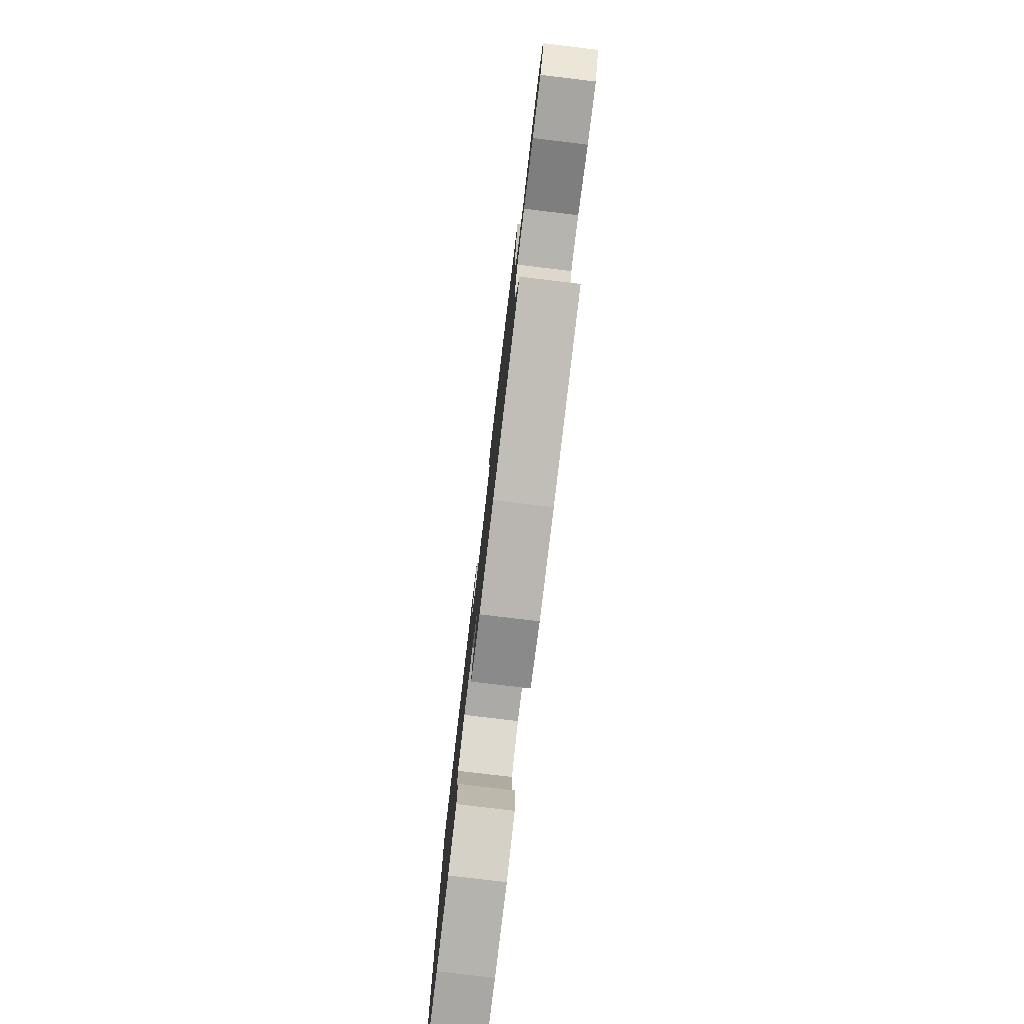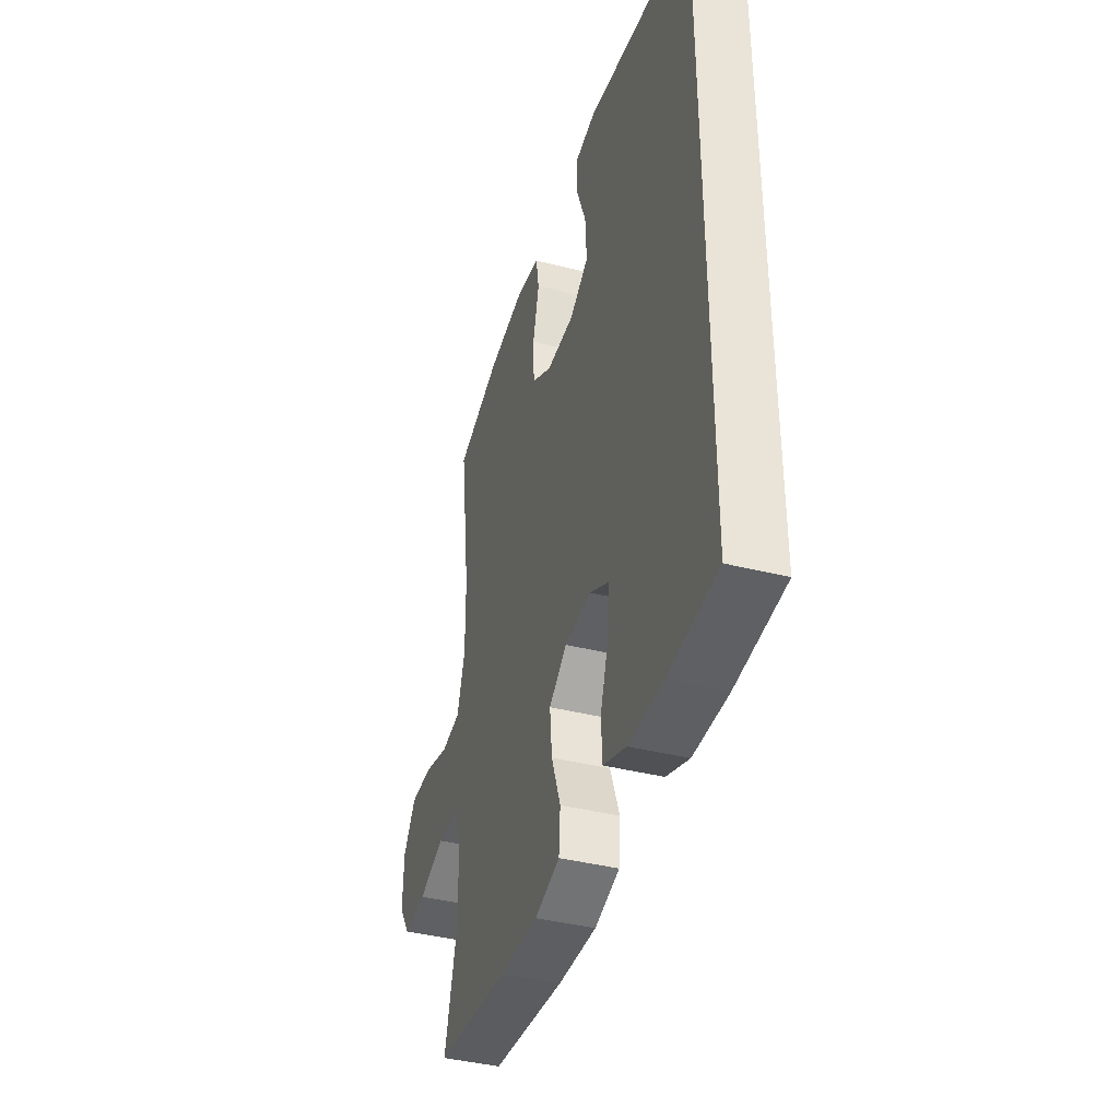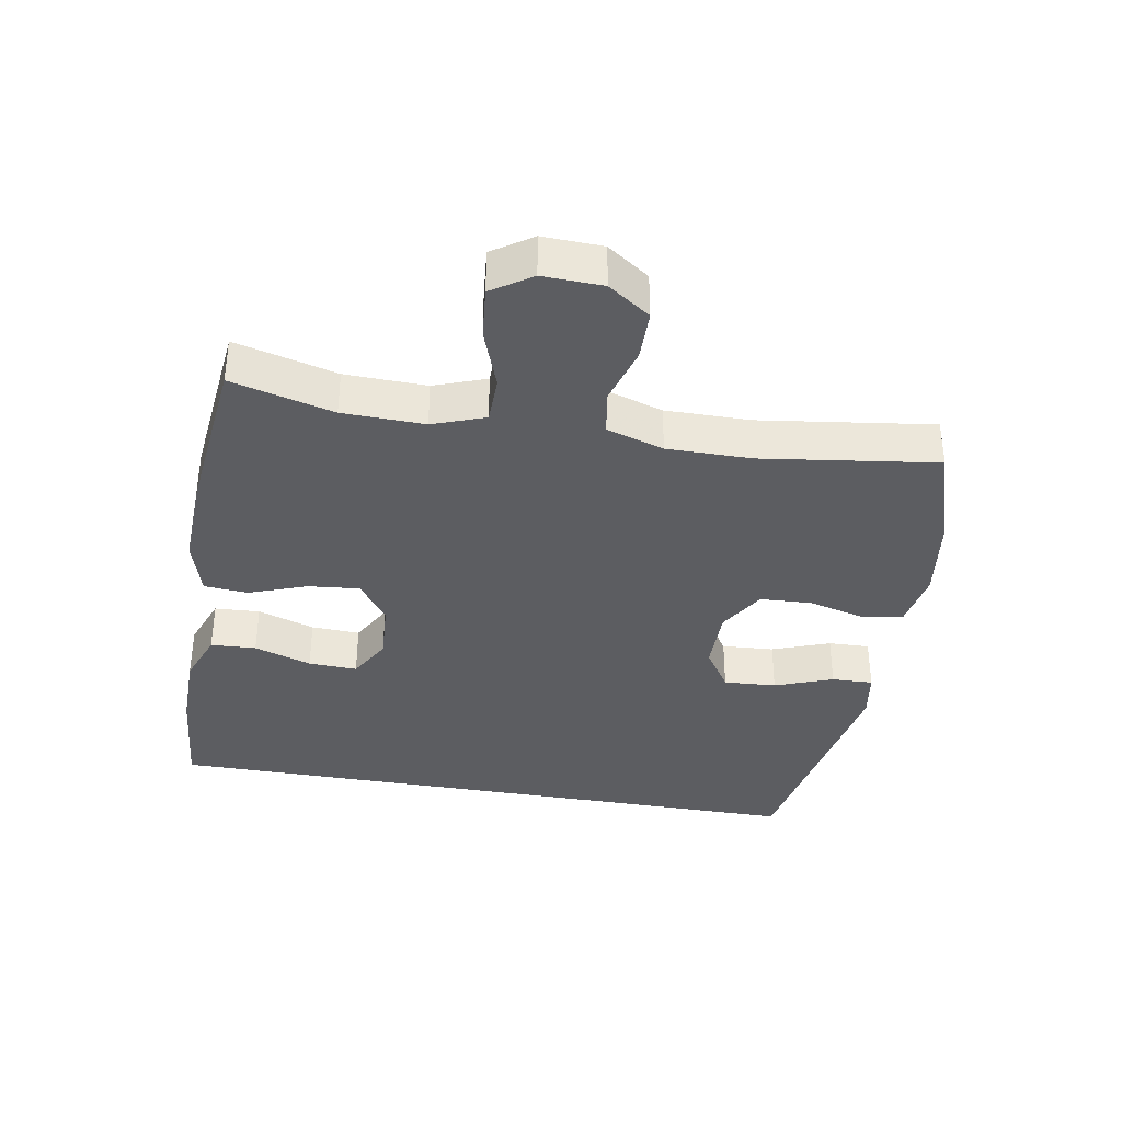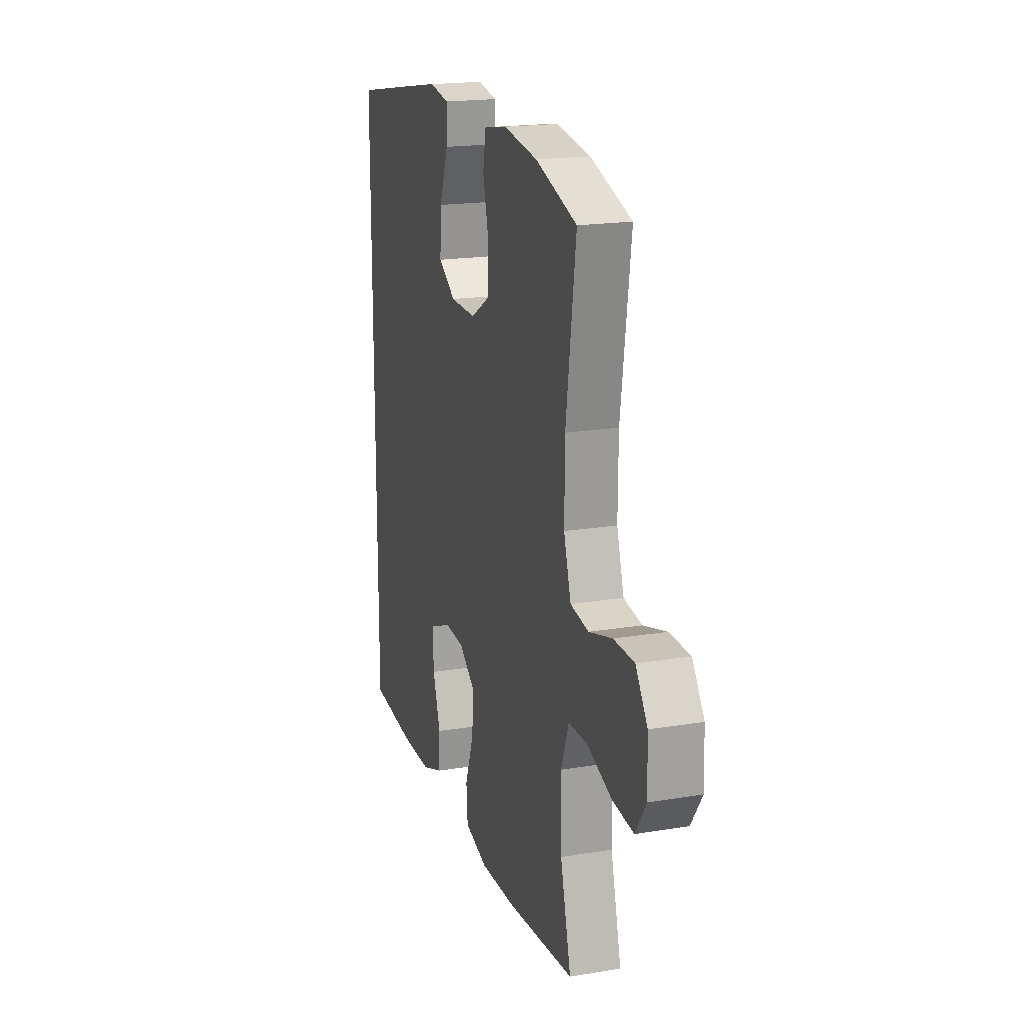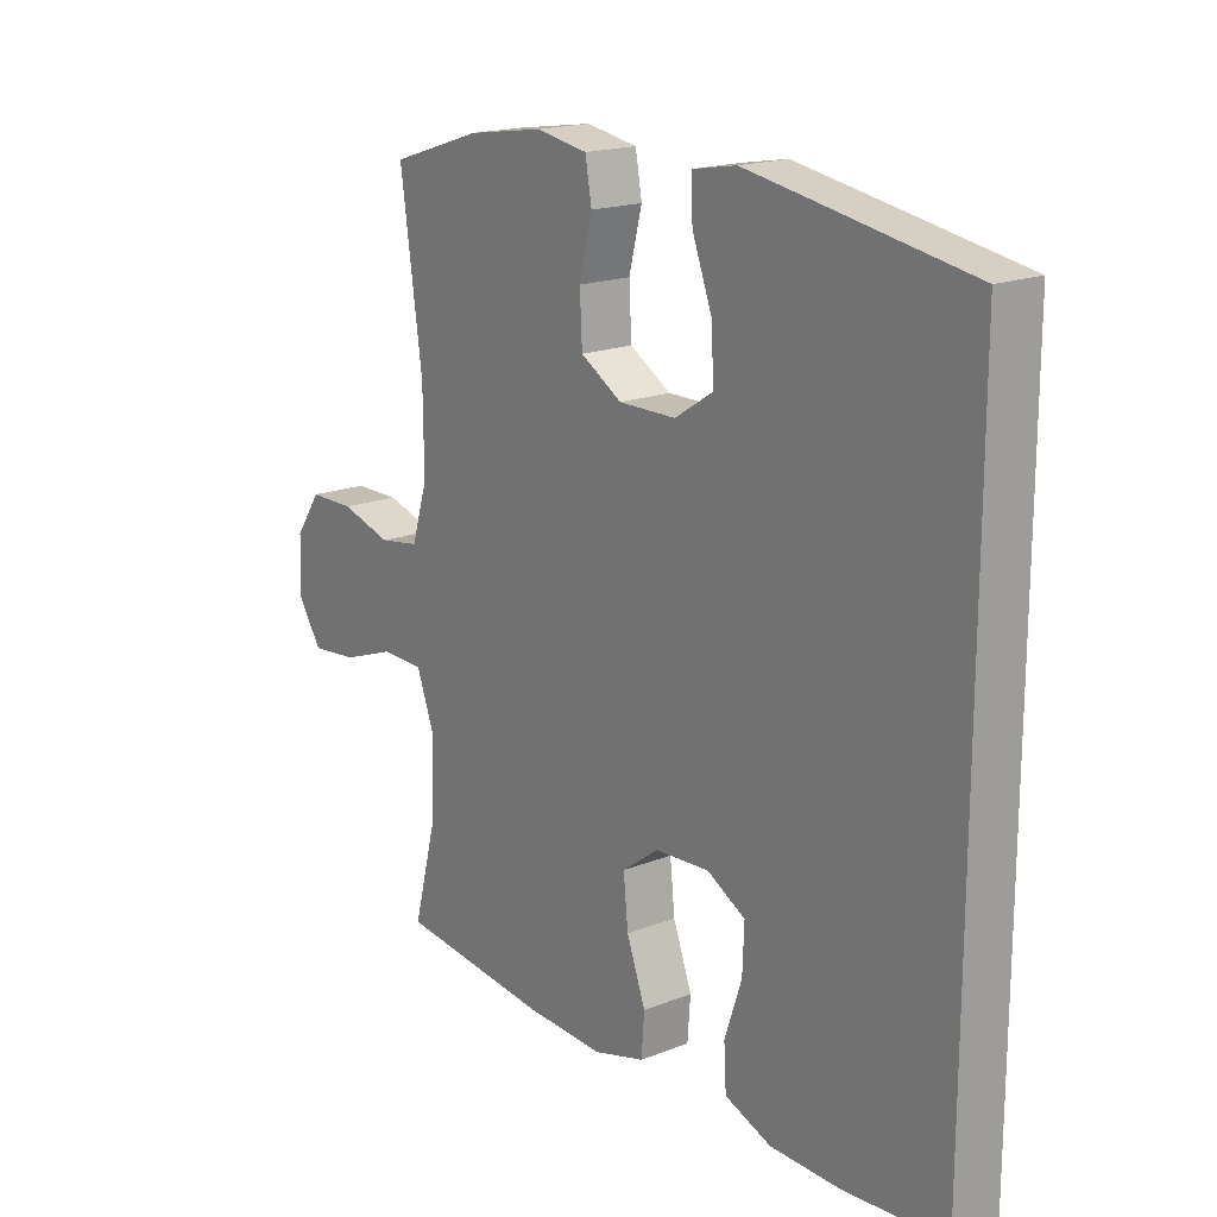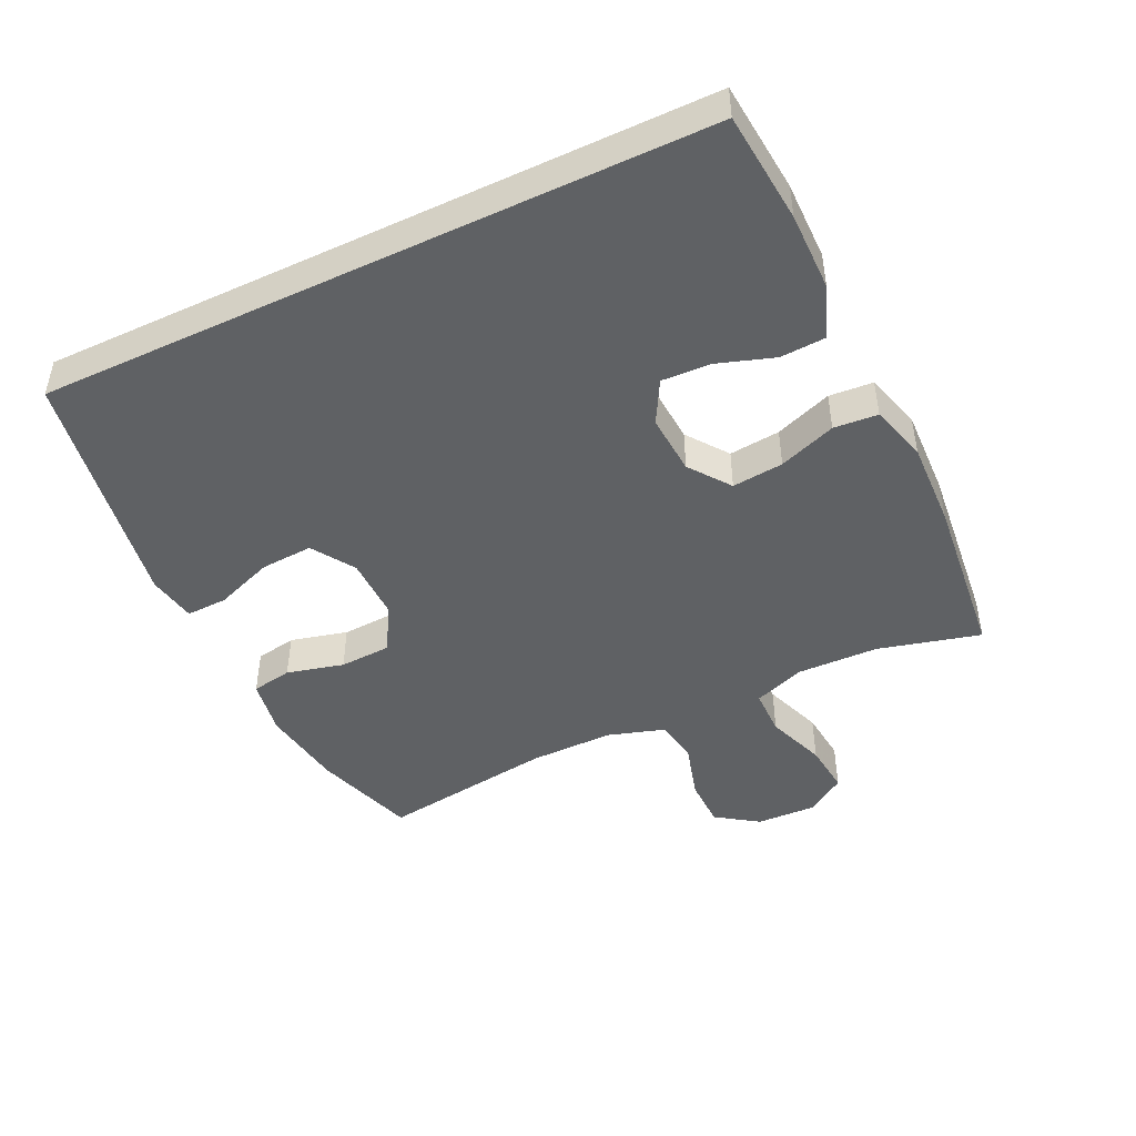
<metadata>
{"format":"obj","ext":"obj","renderer":"f3d","projection":"perspective","resolution":1024,"background":"white","views":[{"elev":-79.6,"azim":-96.8,"up":"+Z"},{"elev":-40.2,"azim":72.7,"up":"+Z"},{"elev":-36.6,"azim":-100.0,"up":"+Y"},{"elev":19.1,"azim":-107.4,"up":"+Z"},{"elev":18.0,"azim":52.6,"up":"+Z"},{"elev":-46.2,"azim":115.5,"up":"+Y"}]}
</metadata>
<code>
v -0.5 0.07 0.5
v -0.345 0.07 0.55
v -0.217 0.07 0.569
v -0.13 0.07 0.554
v -0.119 0.07 0.492
v -0.141 0.07 0.405
v -0.137 0.07 0.327
v -0.067 0.07 0.285
v 0.03 0.07 0.286
v 0.095 0.07 0.328
v 0.09 0.07 0.408
v 0.057 0.07 0.496
v 0.055 0.07 0.559
v 0.129 0.07 0.572
v 0.246 0.07 0.552
v 0.5 0.07 0.508
v 0.5 0.07 -0.505
v 0.331 0.07 -0.52
v 0.211 0.07 -0.519
v 0.132 0.07 -0.489
v 0.128 0.07 -0.42
v 0.157 0.07 -0.333
v 0.16 0.07 -0.259
v 0.095 0.07 -0.223
v 0.003 0.07 -0.229
v -0.059 0.07 -0.275
v -0.051 0.07 -0.353
v -0.019 0.07 -0.44
v -0.024 0.07 -0.507
v -0.111 0.07 -0.532
v -0.245 0.07 -0.527
v -0.5 0.07 -0.5
v -0.46 0.07 -0.345
v -0.457 0.07 -0.221
v -0.486 0.07 -0.142
v -0.558 0.07 -0.141
v -0.649 0.07 -0.174
v -0.728 0.07 -0.182
v -0.768 0.07 -0.122
v -0.765 0.07 -0.031
v -0.721 0.07 0.033
v -0.644 0.07 0.034
v -0.557 0.07 0.009
v -0.489 0.07 0.02
v -0.462 0.07 0.107
v -0.463 0.07 0.235
v -0.5 0 0.5
v -0.345 0 0.55
v -0.217 0 0.569
v -0.13 0 0.554
v -0.119 0 0.492
v -0.141 0 0.405
v -0.137 0 0.327
v -0.067 0 0.285
v 0.03 0 0.286
v 0.095 0 0.328
v 0.09 0 0.408
v 0.057 0 0.496
v 0.055 0 0.559
v 0.129 0 0.572
v 0.246 0 0.552
v 0.5 0 0.508
v 0.5 0 -0.505
v 0.331 0 -0.52
v 0.211 0 -0.519
v 0.132 0 -0.489
v 0.128 0 -0.42
v 0.157 0 -0.333
v 0.16 0 -0.259
v 0.095 0 -0.223
v 0.003 0 -0.229
v -0.059 0 -0.275
v -0.051 0 -0.353
v -0.019 0 -0.44
v -0.024 0 -0.507
v -0.111 0 -0.532
v -0.245 0 -0.527
v -0.5 0 -0.5
v -0.46 0 -0.345
v -0.457 0 -0.221
v -0.486 0 -0.142
v -0.558 0 -0.141
v -0.649 0 -0.174
v -0.728 0 -0.182
v -0.768 0 -0.122
v -0.765 0 -0.031
v -0.721 0 0.033
v -0.644 0 0.034
v -0.557 0 0.009
v -0.489 0 0.02
v -0.462 0 0.107
v -0.463 0 0.235
f 41 42 43
f 40 41 43
f 39 40 43
f 38 39 43
f 37 38 43
f 36 37 43
f 35 36 43 44
f 34 35 44 45
f 31 32 33
f 30 31 33
f 29 30 33
f 28 29 33
f 27 28 33
f 26 27 33 34
f 34 45 46
f 26 34 46
f 25 26 46
f 20 21 22
f 19 20 22
f 18 19 22
f 17 18 22
f 16 17 22
f 16 22 23
f 14 15 16
f 13 14 16
f 12 13 16
f 11 12 16
f 10 11 16 23
f 9 10 23 24
f 4 5 6
f 3 4 6
f 2 3 6
f 1 2 6
f 46 1 6
f 46 6 7
f 24 25 46
f 9 24 46
f 8 9 46
f 7 8 46
f 89 88 87
f 89 87 86
f 89 86 85
f 89 85 84
f 89 84 83
f 89 83 82
f 90 89 82 81
f 91 90 81 80
f 79 78 77
f 79 77 76
f 79 76 75
f 79 75 74
f 79 74 73
f 80 79 73 72
f 92 91 80
f 92 80 72
f 92 72 71
f 68 67 66
f 68 66 65
f 68 65 64
f 68 64 63
f 68 63 62
f 69 68 62
f 62 61 60
f 62 60 59
f 62 59 58
f 62 58 57
f 69 62 57 56
f 70 69 56 55
f 52 51 50
f 52 50 49
f 52 49 48
f 52 48 47
f 52 47 92
f 53 52 92
f 92 71 70
f 92 70 55
f 92 55 54
f 92 54 53
f 1 47 48 2
f 2 48 49 3
f 3 49 50 4
f 4 50 51 5
f 5 51 52 6
f 6 52 53 7
f 7 53 54 8
f 8 54 55 9
f 9 55 56 10
f 10 56 57 11
f 11 57 58 12
f 12 58 59 13
f 13 59 60 14
f 14 60 61 15
f 15 61 62 16
f 16 62 63 17
f 17 63 64 18
f 18 64 65 19
f 19 65 66 20
f 20 66 67 21
f 21 67 68 22
f 22 68 69 23
f 23 69 70 24
f 24 70 71 25
f 25 71 72 26
f 26 72 73 27
f 27 73 74 28
f 28 74 75 29
f 29 75 76 30
f 30 76 77 31
f 31 77 78 32
f 32 78 79 33
f 33 79 80 34
f 34 80 81 35
f 35 81 82 36
f 36 82 83 37
f 37 83 84 38
f 38 84 85 39
f 39 85 86 40
f 40 86 87 41
f 41 87 88 42
f 42 88 89 43
f 43 89 90 44
f 44 90 91 45
f 45 91 92 46
f 46 92 47 1

</code>
